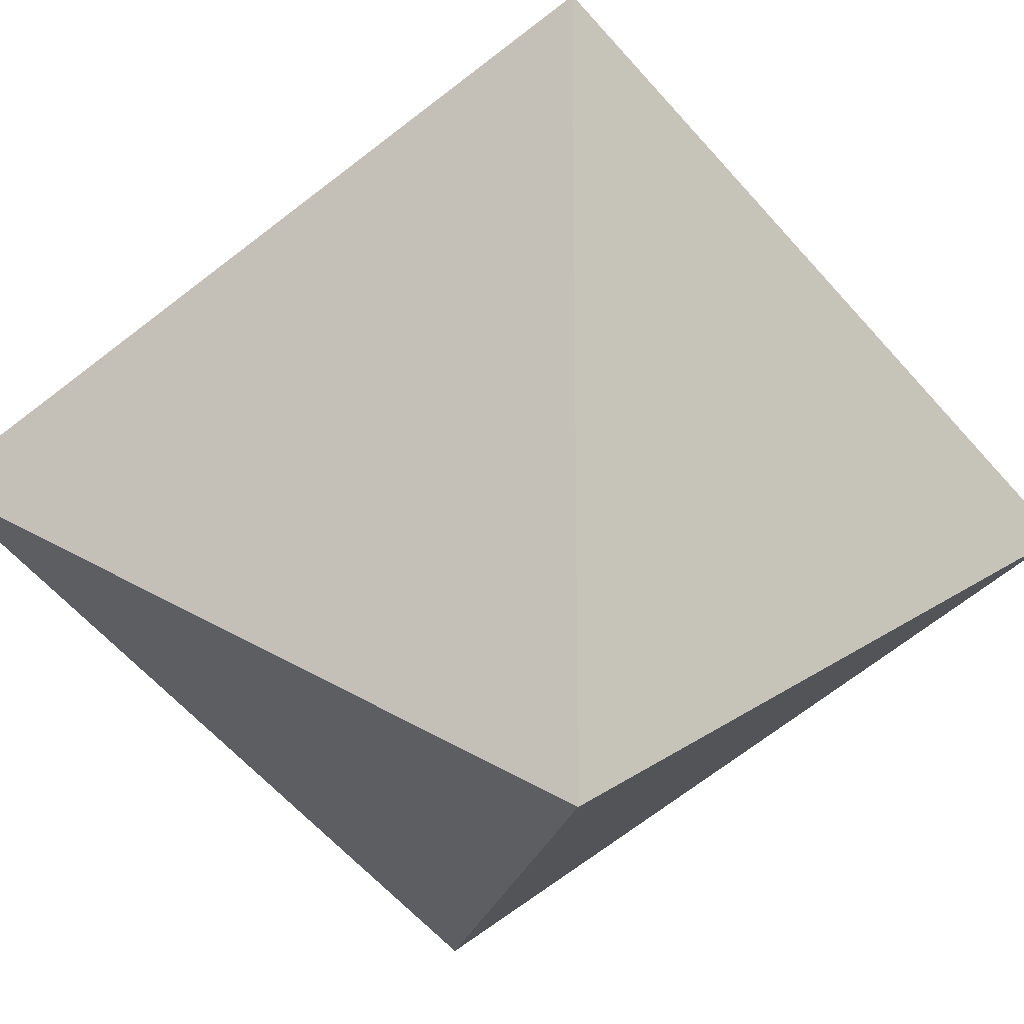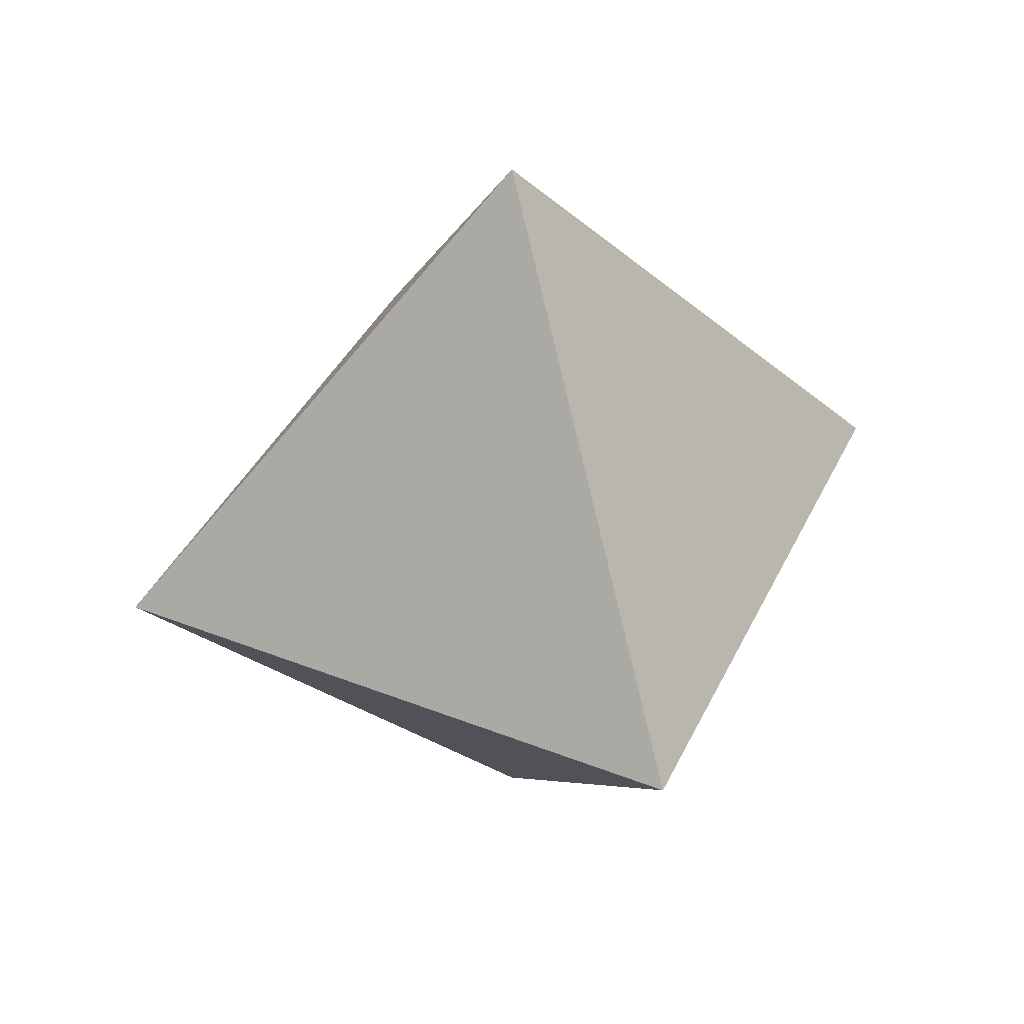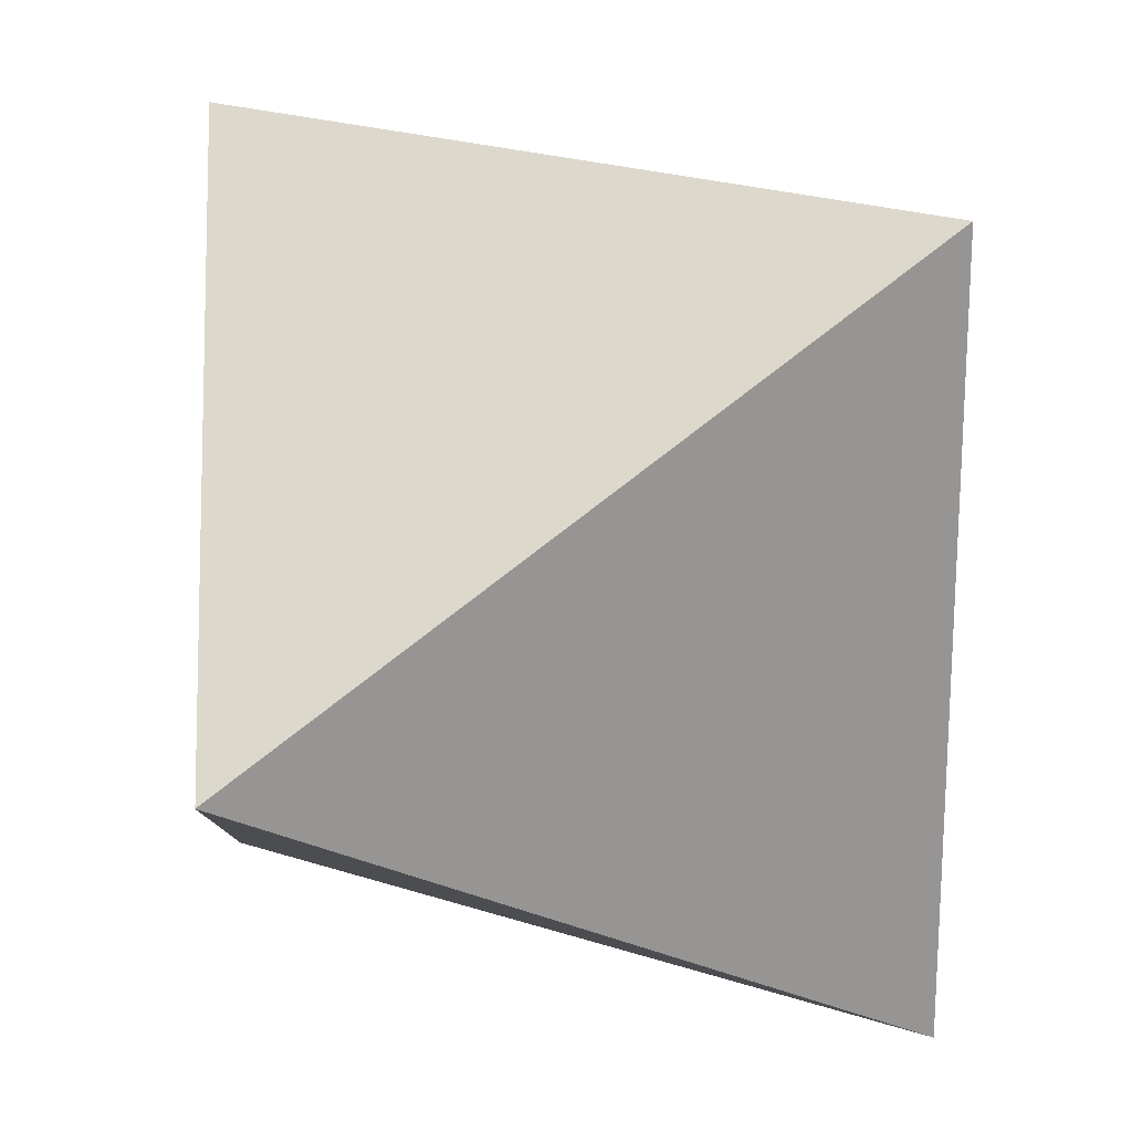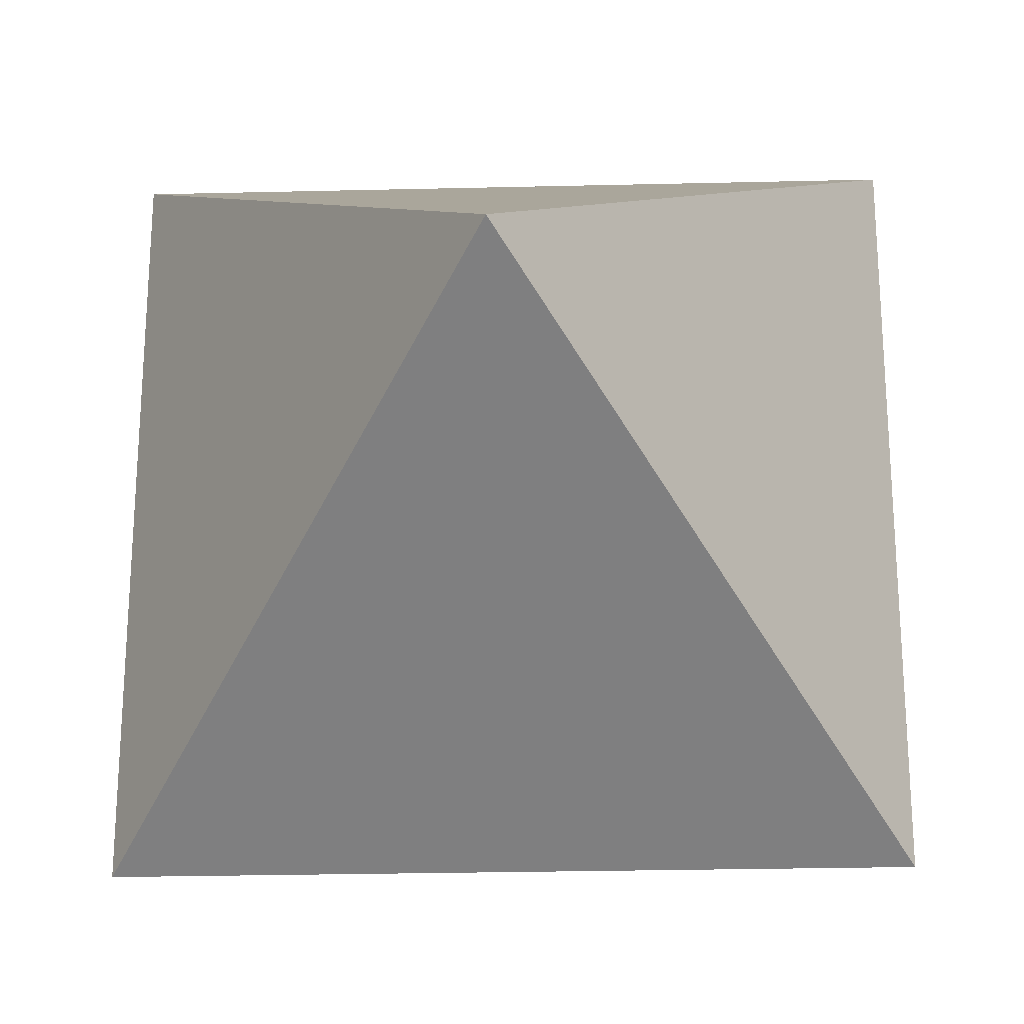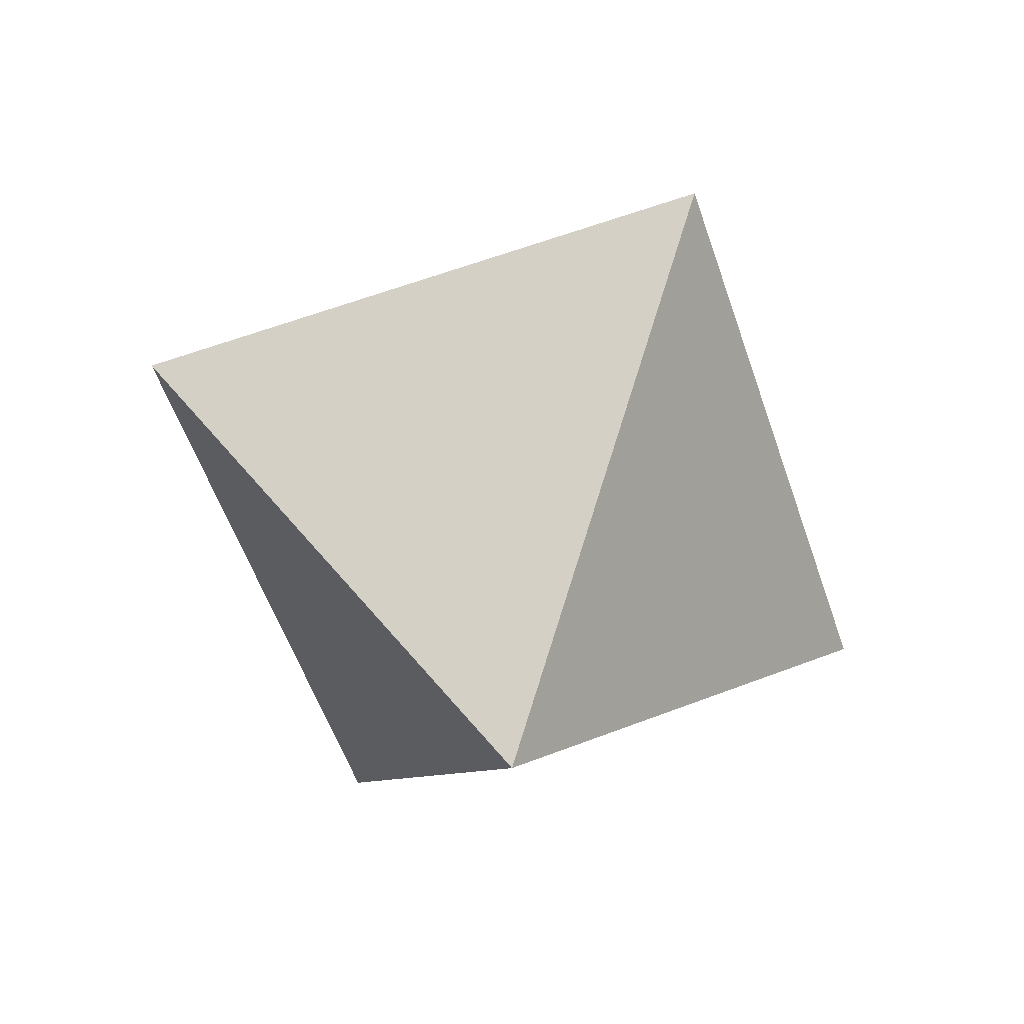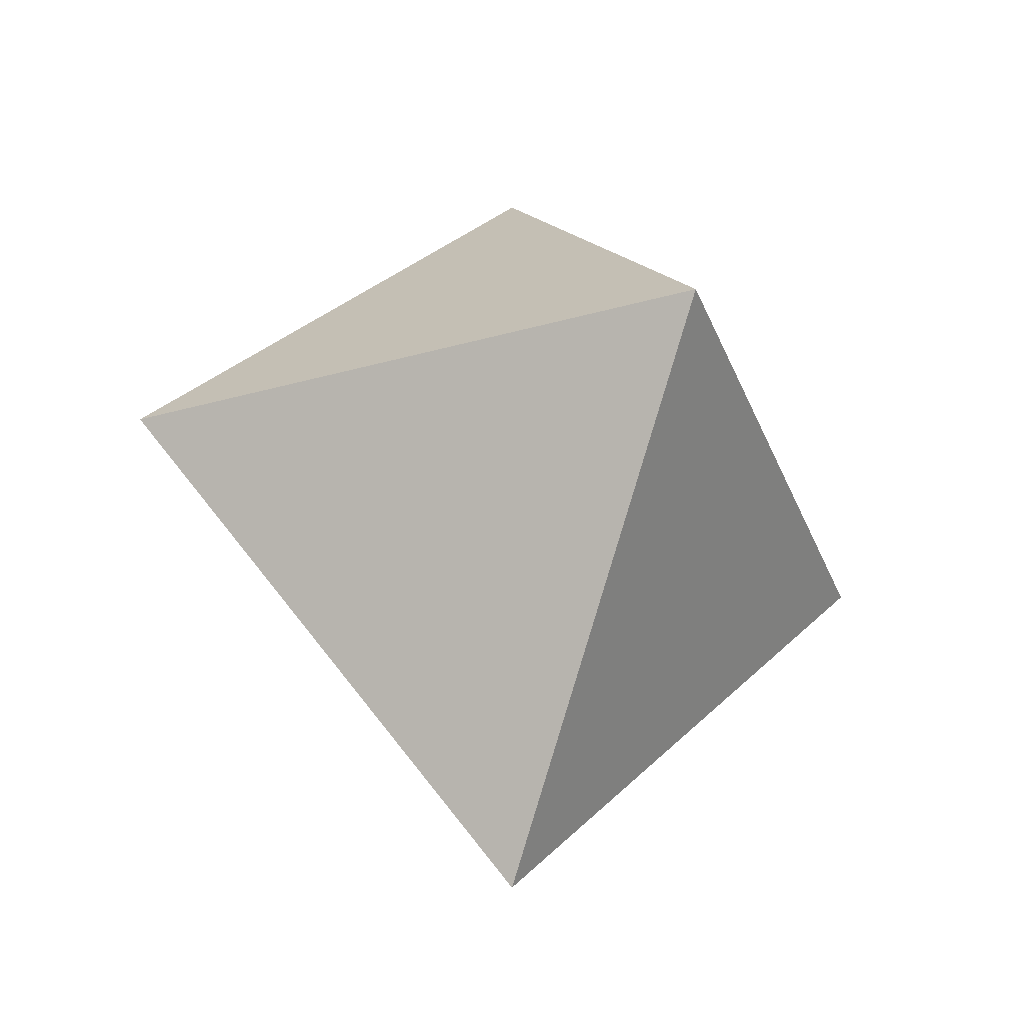
<metadata>
{"format":"obj","ext":"obj","renderer":"f3d","projection":"perspective","resolution":1024,"background":"white","views":[{"elev":-17.5,"azim":81.1,"up":"+Z"},{"elev":42.4,"azim":24.8,"up":"+Y"},{"elev":22.4,"azim":-149.8,"up":"+Z"},{"elev":-25.9,"azim":2.2,"up":"+Z"},{"elev":-57.9,"azim":-160.8,"up":"+Y"},{"elev":-33.9,"azim":-159.5,"up":"+Y"}]}
</metadata>
<code>
o Base_L3
v 0 -1.607 0
v -1.075 -0.008536 1.075
v -1.075 -0.008536 -1.075
v 1.075 -0.008536 1.075
v 1.075 -0.008536 -1.075
v 1.075 -0.008536 -1.075
v 1.075 -0.008536 1.075
v -1.075 -0.008536 -1.075
v -1.075 -0.008536 1.075
v 0 1.607 -0
f 8 9 10
f 1 7 9
f 1 9 8
f 1 6 7
f 1 8 6
f 7 6 10
f 6 8 10
f 9 7 10

</code>
